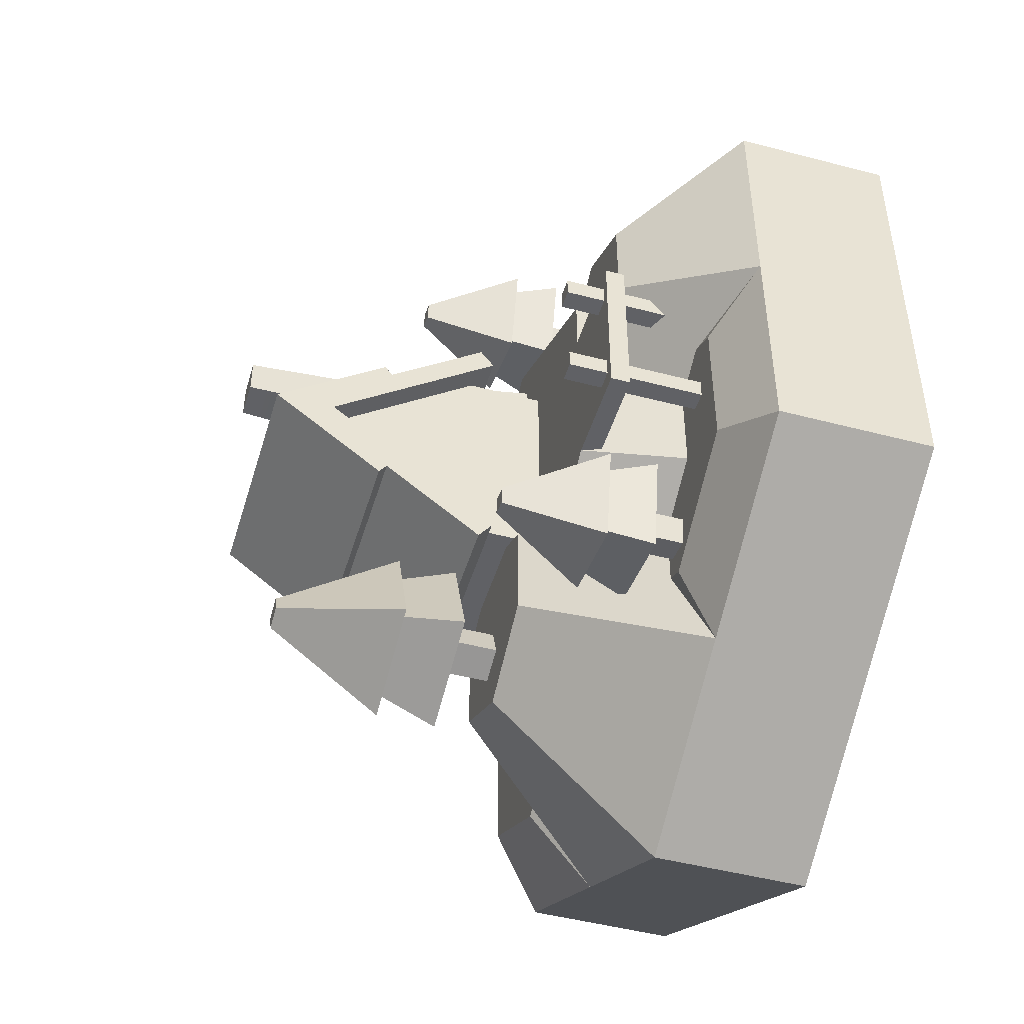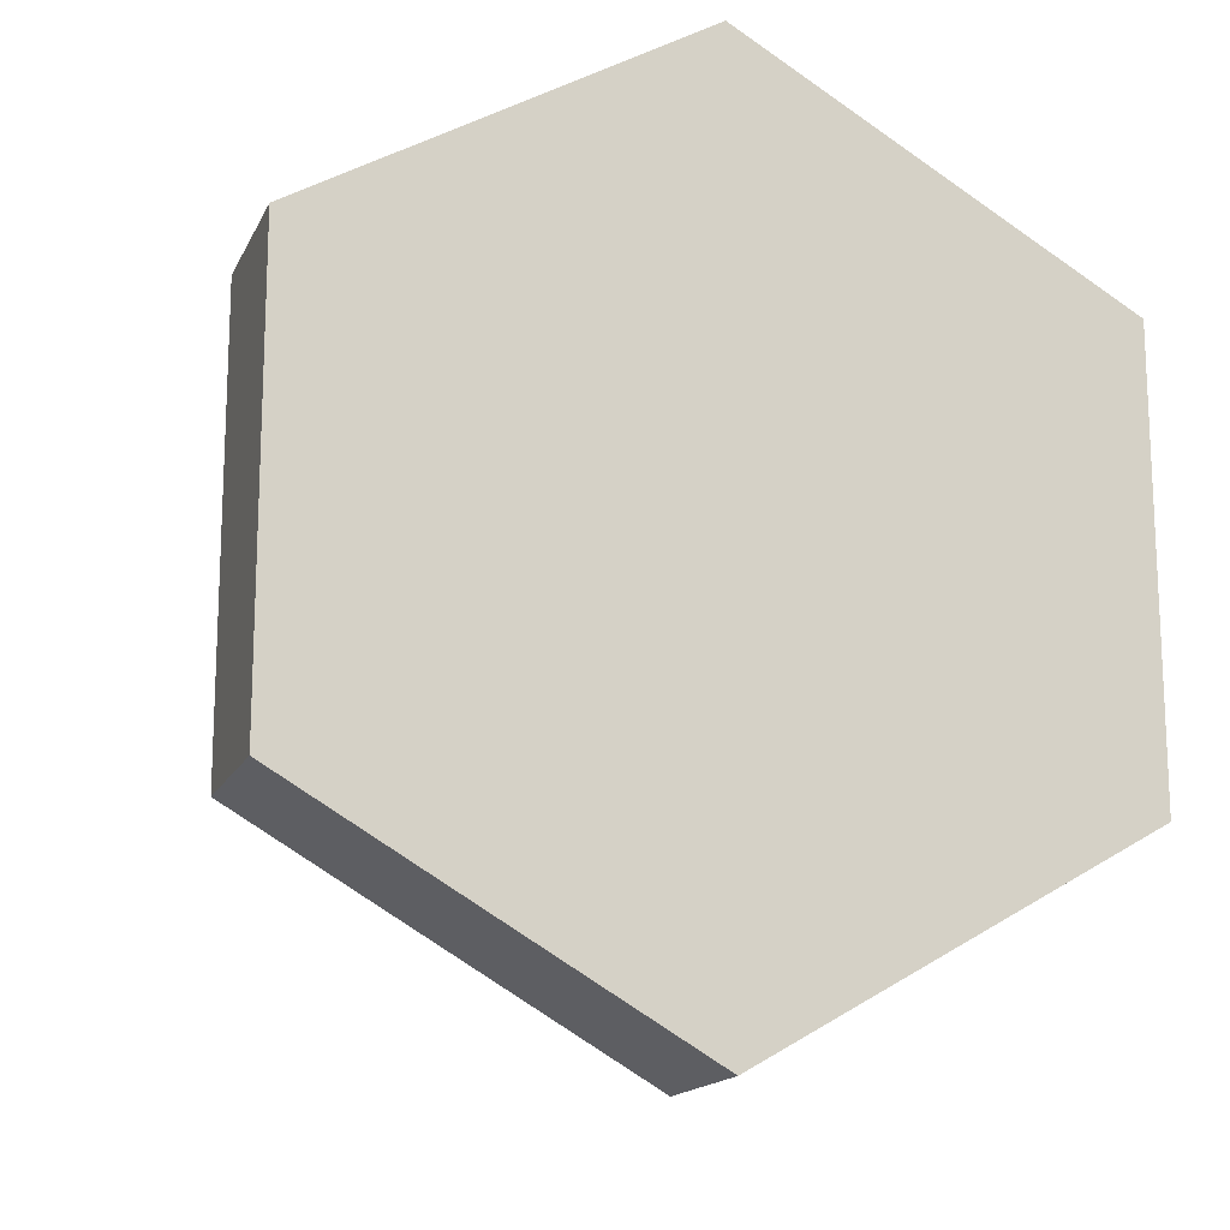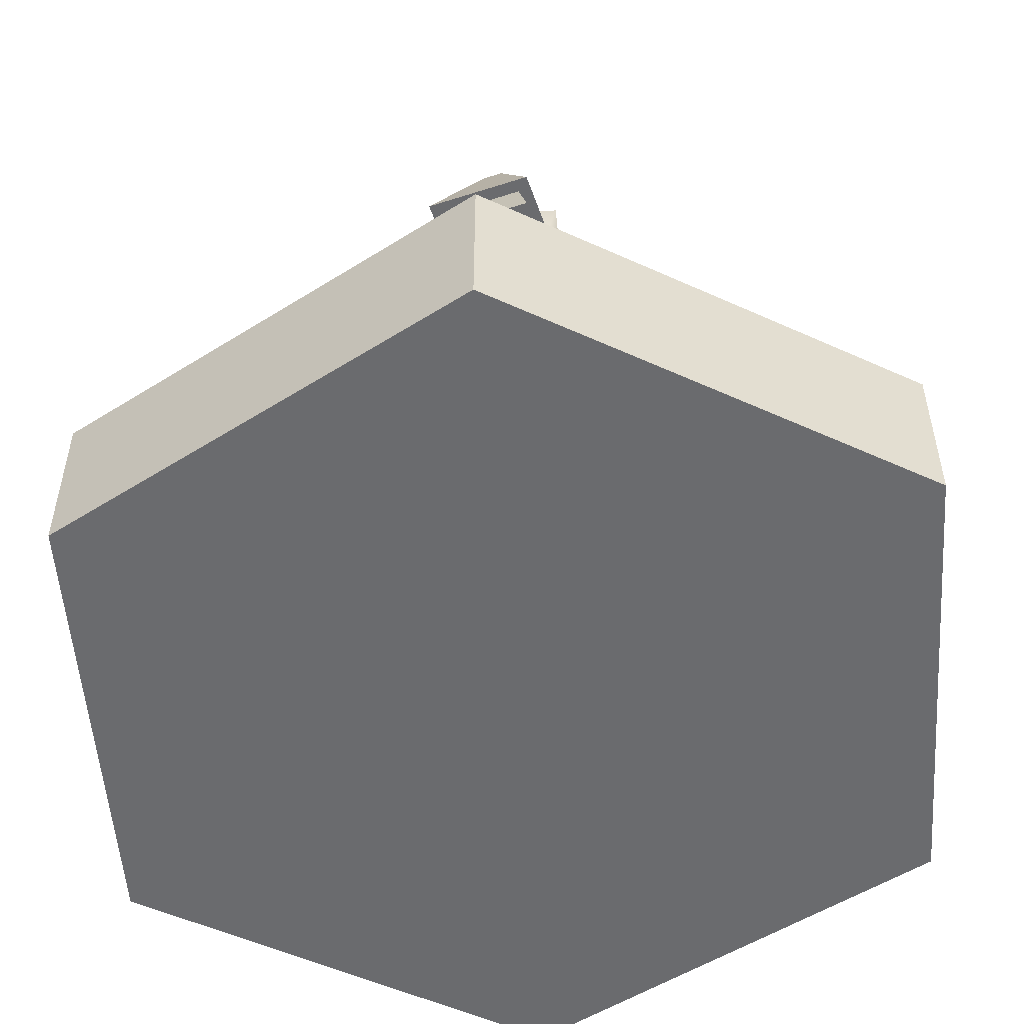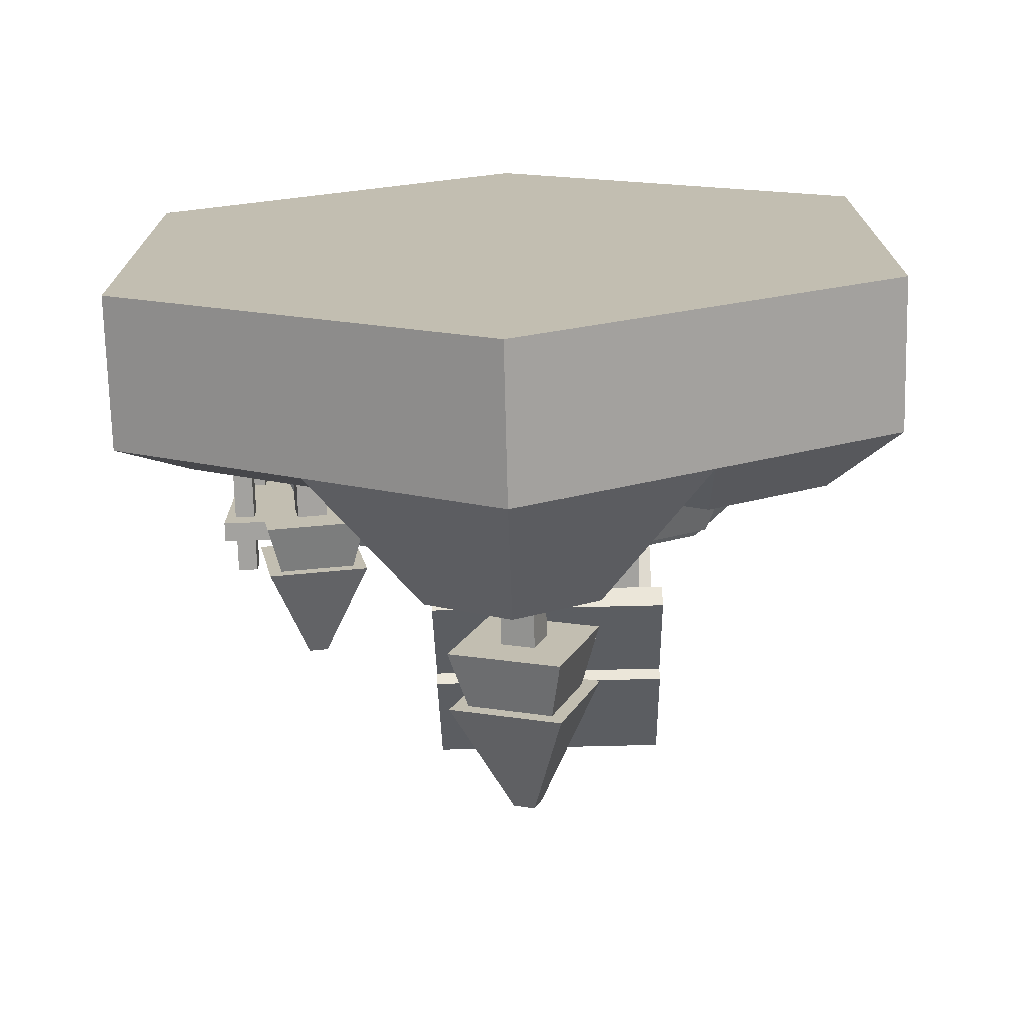
<metadata>
{"format":"obj","ext":"obj","renderer":"f3d","projection":"perspective","resolution":1024,"background":"white","views":[{"elev":-47.6,"azim":-106.5,"up":"+Z"},{"elev":-15.8,"azim":-18.5,"up":"+Z"},{"elev":-53.3,"azim":4.0,"up":"+Y"},{"elev":-72.6,"azim":1.4,"up":"+Z"}]}
</metadata>
<code>
o building_cabin
v 0 -0 0.5774
v 0.5 0 -0.2887
v 0.5 -0 0.2887
v -0 0 -0.5774
v -0.5 -0 0.2887
v -0.5 0 -0.2887
v 0.5 0.1 0.2887
v 0 0.1 0.5774
v 0.5 0.1 -0.2887
v -0 0.1 -0.5774
v -0.5 0.1 -0.2887
v -0.5 0.1 0.2887
v 0.5 0.2 -0.2887
v 0 0.2 0.5774
v 0.5 0.2 0.2887
v -0.5 0.2 0.2887
v -0.5 0.2 -0.2887
v 0.2005 0.5904 0.1039
v -0.1095 0.4624 0.1999
v 0.2005 0.4624 0.1999
v -0.1095 0.5904 0.1039
v -0.1095 0.5904 -0.08808
v 0.2005 0.6005 -0.1016
v 0.2005 0.5904 -0.08808
v -0.1095 0.6005 -0.1016
v 0.2005 0.4624 -0.1841
v -0.1095 0.4624 -0.1841
v -0.1095 0.6005 0.1174
v 0.2005 0.6005 0.1174
v 0.2005 0.4444 0.1759
v -0.1095 0.4444 0.1759
v -0.1095 0.4444 -0.1601
v 0.2005 0.4444 -0.1601
v -0.07949 0.4684 0.1579
v -0.1095 0.6684 0.007915
v -0.07949 0.6684 0.007915
v 0.1705 0.4684 0.1579
v 0.2005 0.6684 0.007915
v 0.1705 0.6684 0.007915
v 0.1705 0.4684 -0.1421
v -0.07949 0.4684 -0.1421
v 0.2005 0.7465 0.007915
v -0.1095 0.7465 0.007915
v 0.1705 0.4334 0.1579
v -0.07949 0.3684 0.1579
v 0.1705 0.3684 0.1579
v -0.07949 0.4334 0.1579
v 0.1705 0.3684 -0.1421
v 0.1705 0.4334 -0.1421
v -0.07949 0.4334 -0.1421
v -0.07949 0.3684 -0.1421
v -0.07949 0.3684 0.1079
v -0.07949 0.3684 0.05792
v -0.07949 0.3684 -0.04208
v -0.07949 0.3684 -0.09209
v -0.07949 0.4934 0.05792
v -0.07949 0.4934 -0.04208
v -0.07949 0.4334 -0.09209
v -0.07949 0.4334 0.1079
v -0.02367 0.3684 0.2389
v -0.00885 0.4684 0.1618
v -0.02367 0.3684 0.1579
v -0.00885 0.4684 0.235
v 0.02544 0.7684 0.1734
v 0.07544 0.7684 0.2234
v 0.07544 0.7684 0.1734
v 0.02544 0.7684 0.2234
v 0.08707 0.4684 0.1618
v 0.1097 0.4684 0.235
v 0.1097 0.4684 0.1618
v 0.08707 0.4684 0.235
v 0.01382 0.4684 0.235
v 0.01382 0.4684 0.1618
v 0.1246 0.3684 0.2389
v 0.1246 0.3684 0.1579
v -0.3722 0.3434 0.02508
v -0.3472 0.2 0.02508
v -0.3722 0.2 0.02508
v -0.3472 0.3434 0.02508
v -0.3472 0.4184 0.05008
v -0.3472 0.3684 0.02508
v -0.3472 0.4184 0.02508
v -0.3472 0.3684 0.05008
v -0.3722 0.3684 0.02508
v -0.3722 0.4184 0.05008
v -0.3722 0.4184 0.02508
v -0.3722 0.3684 0.05008
v -0.3722 0.3434 0.05008
v -0.3722 0.2 0.05008
v -0.3472 0.3434 0.05008
v -0.3472 0.2 0.05008
v -0.3722 0.3434 -0.1249
v -0.3472 0.2 -0.1249
v -0.3722 0.2 -0.1249
v -0.3472 0.3434 -0.1249
v -0.2597 0.3684 0.07508
v -0.3847 0.3434 0.07508
v -0.2597 0.3434 0.07508
v -0.3847 0.3684 0.07508
v -0.3097 0.3684 0.07508
v -0.3347 0.3684 0.07508
v -0.3347 0.3684 -0.1499
v -0.3472 0.3684 -0.1249
v -0.3847 0.3684 -0.1499
v -0.3722 0.3684 -0.1249
v -0.3722 0.3684 -0.09992
v -0.3472 0.3684 -0.09992
v -0.3722 0.3434 -0.09992
v -0.3722 0.2 -0.09992
v -0.3097 0.3684 -0.1499
v -0.2597 0.3684 -0.1499
v -0.3472 0.4184 -0.09992
v -0.3472 0.4184 -0.1249
v -0.3722 0.4184 -0.09992
v -0.3722 0.4184 -0.1249
v -0.3472 0.2 -0.09992
v -0.3472 0.3434 -0.09992
v -0.2597 0.3434 -0.1499
v -0.3847 0.3434 -0.1499
v 0.4098 0.2842 -0.05208
v 0.5 0.2 -0
v 0.4098 0.2842 -0.2366
v 0.1956 0.2842 -0.2975
v 0.25 0.2842 -0.3289
v 0.25 0.2 -0.433
v -0 0.2 -0.5774
v 0.1143 0.4104 -0.3046
v -0 0.4104 -0.3706
v -0 0.4104 -0.1067
v 0.1143 0.4104 -0.1727
v -0.1143 0.4104 -0.1727
v -0.1143 0.4104 -0.3046
v -0.25 0.2 -0.433
v 0.1413 0.3684 -0.2182
v 0.1956 0.2842 -0.2246
v 0.1413 0.3684 -0.167
v -0 0.3684 -0.08545
v -0.1413 0.3684 -0.167
v 0.2923 0.2842 -0.1688
v 0.2597 0.3684 -0.1499
v 0.1828 0.3684 -0.03838
v 0.2597 0.3684 0.006003
v 0.02456 0.3684 0.05298
v 0 0.3684 0.2998
v -0.2597 0.3684 0.1499
v -0.1413 0.3684 -0.2182
v 0.02456 0.3684 0.2357
v 0.06783 0.3684 0.2607
v 0.2923 0.2842 -0.0475
v 0.3471 0.2842 -0.01588
v 0.2635 0.4506 0.07883
v 0.15 0.4506 0.2753
v 0.2635 0.4506 0.2098
v 0.15 0.4506 0.01333
v 0.03654 0.4506 0.2098
v 0.03654 0.4506 0.07883
v 0.25 0.2 0.433
v 0.1598 0.2842 0.3473
v 0.07142 0.2842 0.2963
v -0.2228 0.2421 -0.3132
v -0.2228 0.2421 -0.2278
v -0.3087 0.2421 -0.06068
v -0.3087 0.2421 -0.1782
v -0.2705 0.3404 0.03349
v -0.2705 0.3404 0.1562
v -0.25 0.2421 -0.3289
v -0.4098 0.2421 -0.2366
v -0.5 0.2 0
v -0.4098 0.2421 -0.05208
v 0 0.2842 0.3375
v -0.25 0.2 0.433
v 0 0.2842 0.4732
v -0.1598 0.2842 0.3809
v 0.1598 0.2842 0.3809
v -0.1598 0.2842 0.2814
v -0.1286 0.2842 0.2633
v -0.3667 0.2421 -0.02718
v -0.1643 0.3404 0.2176
v -0.3563 0.3404 0.08298
v -0.3563 0.3404 0.2057
v -0.25 0.3404 0.267
v -0.04888 0.3951 0.4434
v -0.03585 0.3335 0.3353
v -0.06774 0.3335 0.4543
v -0.02497 0.3951 0.3542
v 0.05126 0.3335 0.4862
v 0.04037 0.3951 0.4673
v 0.06429 0.3951 0.3781
v 0.08315 0.3335 0.3672
v -0.006443 0.5183 0.4189
v 0.02185 0.5183 0.4026
v -0.000464 0.5183 0.3966
v 0.01587 0.5183 0.4249
v 0.05126 0.3951 0.4862
v 0.08315 0.3951 0.3672
v -0.06774 0.3951 0.4543
v -0.03585 0.3951 0.3353
v 0.03034 0.3335 0.3977
v 0.02077 0.3335 0.4334
v -0.01493 0.3335 0.4238
v -0.005365 0.3335 0.3881
v 0.02077 0.2842 0.4334
v 0.03034 0.2842 0.3977
v -0.005365 0.2842 0.3881
v -0.01493 0.2842 0.4238
v -0.3101 0.353 -0.2394
v -0.304 0.2914 -0.3481
v -0.3282 0.2914 -0.2273
v -0.292 0.353 -0.33
v -0.2074 0.2914 -0.2032
v -0.2195 0.353 -0.2213
v -0.2013 0.353 -0.3119
v -0.1832 0.2914 -0.324
v -0.2693 0.4762 -0.2666
v -0.2421 0.4762 -0.2847
v -0.2648 0.4762 -0.2892
v -0.2466 0.4762 -0.262
v -0.2074 0.353 -0.2032
v -0.1832 0.353 -0.324
v -0.3282 0.353 -0.2273
v -0.304 0.353 -0.3481
v -0.234 0.2914 -0.2901
v -0.2412 0.2914 -0.2539
v -0.2774 0.2914 -0.2611
v -0.2702 0.2914 -0.2974
v -0.2412 0.2421 -0.2539
v -0.234 0.2421 -0.2901
v -0.2702 0.2421 -0.2974
v -0.2774 0.2421 -0.2611
v -0.06066 0.549 -0.3129
v 0.05859 0.472 -0.3786
v -0.08547 0.472 -0.3241
v 0.04738 0.549 -0.3537
v -0.03104 0.472 -0.1801
v -0.01983 0.549 -0.2049
v 0.08821 0.549 -0.2457
v 0.113 0.472 -0.2345
v 0.02218 0.703 -0.2979
v 0.005374 0.703 -0.2607
v 0.03238 0.703 -0.2709
v -0.004833 0.703 -0.2877
v -0.03104 0.549 -0.1801
v 0.113 0.549 -0.2345
v -0.08547 0.549 -0.3241
v 0.05859 0.549 -0.3786
v 0.04355 0.472 -0.2659
v 0.02722 0.472 -0.3091
v 0.000332 0.472 -0.2495
v -0.016 0.472 -0.2928
v 0.000332 0.4104 -0.2495
v 0.04355 0.4104 -0.2659
v 0.02722 0.4104 -0.3091
v -0.016 0.4104 -0.2928
f 1 2 3
f 2 1 4
f 4 1 5
f 4 5 6
f 7 1 3
f 1 7 8
f 7 2 9
f 2 7 3
f 10 2 4
f 2 10 9
f 11 4 6
f 4 11 10
f 5 11 6
f 11 5 12
f 8 5 1
f 5 8 12
f 37 47 44
f 47 37 34
f 41 49 50
f 49 41 40
f 39 49 40
f 49 39 44
f 44 39 37
f 54 58 55
f 58 54 57
f 36 58 57
f 41 58 36
f 58 41 50
f 36 57 56
f 36 56 34
f 34 56 59
f 59 56 52
f 52 56 53
f 34 59 47
f 76 77 78
f 77 76 79
f 80 81 82
f 81 80 83
f 84 85 86
f 85 84 87
f 78 88 76
f 88 78 89
f 90 89 91
f 89 90 88
f 92 93 94
f 93 92 95
f 96 97 98
f 97 96 99
f 99 96 100
f 99 100 101
f 102 103 101
f 103 102 104
f 103 104 105
f 105 104 106
f 106 104 84
f 84 104 87
f 83 101 103
f 101 83 99
f 99 83 87
f 99 87 104
f 83 103 107
f 83 107 81
f 106 81 107
f 81 106 84
f 94 108 92
f 108 94 109
f 110 96 111
f 96 110 100
f 86 80 82
f 80 86 85
f 112 103 113
f 103 112 107
f 112 106 107
f 106 112 114
f 115 112 113
f 112 115 114
f 90 77 79
f 77 90 91
f 109 93 116
f 93 109 94
f 117 93 95
f 93 117 116
f 115 103 105
f 103 115 113
f 86 81 84
f 81 86 82
f 104 118 119
f 118 104 111
f 111 104 102
f 111 102 110
f 97 104 119
f 104 97 99
f 105 114 115
f 114 105 106
f 98 90 118
f 90 98 97
f 90 97 88
f 88 97 76
f 76 97 108
f 108 97 92
f 95 118 90
f 118 95 119
f 119 95 92
f 119 92 97
f 95 90 79
f 95 79 117
f 76 117 79
f 117 76 108
f 96 118 111
f 118 96 98
f 117 109 116
f 109 117 108
f 80 87 83
f 87 80 85
f 89 77 91
f 77 89 78
f 13 14 15
f 14 13 126
f 14 126 16
f 16 126 17
f 12 17 11
f 17 12 16
f 14 12 8
f 12 14 16
f 17 10 11
f 10 17 126
f 126 9 10
f 9 126 13
f 15 9 13
f 9 15 7
f 15 8 7
f 8 15 14
f 60 61 62
f 61 60 63
f 64 65 66
f 65 64 67
f 68 69 70
f 69 68 71
f 61 72 73
f 72 61 63
f 70 74 75
f 74 70 69
f 60 75 74
f 75 60 62
f 66 71 68
f 71 66 65
f 64 68 73
f 68 64 66
f 70 73 68
f 70 61 73
f 75 61 70
f 61 75 62
f 65 72 71
f 72 65 67
f 63 71 72
f 63 69 71
f 60 69 63
f 69 60 74
f 72 64 73
f 64 72 67
f 13 120 121
f 120 13 122
f 123 124 125
f 125 122 13
f 122 125 124
f 126 127 125
f 127 126 128
f 127 129 130
f 129 127 128
f 129 128 131
f 131 128 132
f 132 126 133
f 126 132 128
f 127 123 125
f 123 127 134
f 134 127 130
f 123 134 135
f 134 130 136
f 130 137 136
f 137 130 129
f 129 138 137
f 138 129 131
f 134 139 135
f 139 134 140
f 140 141 142
f 141 140 134
f 141 134 136
f 136 143 141
f 143 136 137
f 143 137 144
f 144 137 145
f 145 137 138
f 145 138 146
f 145 146 111
f 144 147 143
f 147 144 148
f 140 149 139
f 149 140 142
f 150 121 120
f 122 150 120
f 150 122 124
f 150 124 139
f 150 139 149
f 139 124 135
f 135 124 123
f 151 152 153
f 152 151 154
f 152 154 155
f 155 154 156
f 153 157 15
f 157 153 152
f 154 142 141
f 151 142 154
f 151 149 142
f 151 150 149
f 150 151 121
f 143 154 141
f 154 143 156
f 151 15 121
f 15 151 153
f 147 156 143
f 156 147 155
f 152 158 157
f 158 152 159
f 159 152 148
f 155 148 152
f 148 155 147
f 160 132 133
f 132 160 161
f 132 161 146
f 132 146 131
f 131 146 138
f 162 111 163
f 111 162 164
f 111 164 145
f 145 164 165
f 111 161 163
f 161 111 146
f 133 166 160
f 167 168 169
f 168 167 17
f 133 167 166
f 167 133 17
f 148 170 159
f 170 148 144
f 157 121 15
f 121 157 13
f 13 157 125
f 125 157 14
f 125 14 126
f 126 14 171
f 126 171 133
f 133 171 16
f 133 16 17
f 17 16 168
f 172 171 14
f 171 172 173
f 158 174 157
f 174 14 157
f 14 174 172
f 171 173 175
f 158 172 174
f 172 158 159
f 172 159 170
f 172 170 176
f 172 176 173
f 173 176 175
f 160 163 161
f 163 160 166
f 163 166 167
f 163 167 177
f 177 167 169
f 177 162 163
f 144 176 170
f 176 144 178
f 178 144 165
f 165 144 145
f 168 177 169
f 179 16 180
f 16 179 168
f 181 16 171
f 16 181 180
f 178 175 176
f 175 178 171
f 171 178 181
f 165 181 178
f 181 165 180
f 180 165 164
f 180 164 179
f 162 179 164
f 179 162 177
f 179 177 168
f 18 19 20
f 19 18 21
f 22 23 24
f 23 22 25
f 22 26 27
f 26 22 24
f 28 18 29
f 18 28 21
f 19 30 20
f 30 19 31
f 32 26 33
f 26 32 27
f 31 34 30
f 34 31 35
f 34 35 36
f 37 30 34
f 30 37 38
f 38 37 39
f 33 40 32
f 40 33 38
f 40 38 39
f 41 32 40
f 32 41 35
f 35 41 36
f 42 24 23
f 38 24 42
f 33 24 38
f 24 33 26
f 38 42 29
f 38 29 18
f 18 30 38
f 30 18 20
f 43 23 25
f 23 43 42
f 42 28 29
f 28 42 43
f 32 22 27
f 22 32 35
f 43 22 35
f 22 43 25
f 43 35 31
f 43 31 21
f 21 31 19
f 28 43 21
f 44 45 46
f 45 44 47
f 44 48 49
f 48 44 46
f 50 48 51
f 48 50 49
f 45 48 46
f 48 45 51
f 51 45 52
f 51 52 53
f 51 53 54
f 51 54 55
f 54 56 57
f 56 54 53
f 55 50 51
f 50 55 58
f 45 59 52
f 59 45 47
f 102 100 110
f 100 102 101
f 198 202 203
f 202 198 199
f 200 204 205
f 204 200 201
f 202 204 203
f 204 202 205
f 198 204 201
f 204 198 203
f 202 200 205
f 200 202 199
f 222 226 227
f 226 222 223
f 224 228 229
f 228 224 225
f 226 228 227
f 228 226 229
f 222 228 225
f 228 222 227
f 226 224 229
f 224 226 223
f 246 250 251
f 250 246 248
f 249 252 253
f 252 249 247
f 251 253 252
f 253 251 250
f 246 252 247
f 252 246 251
f 250 249 253
f 249 250 248
f 182 183 184
f 183 182 185
f 186 182 184
f 182 186 187
f 188 186 189
f 186 188 187
f 185 189 183
f 189 185 188
f 190 191 192
f 191 190 193
f 191 194 195
f 194 191 193
f 194 190 196
f 190 194 193
f 192 195 197
f 195 192 191
f 195 188 197
f 188 195 194
f 197 188 185
f 188 194 187
f 187 194 182
f 185 196 197
f 196 185 182
f 196 182 194
f 190 197 196
f 197 190 192
f 189 198 183
f 198 189 186
f 198 186 199
f 199 186 200
f 201 183 198
f 183 201 184
f 184 201 200
f 184 200 186
f 206 207 208
f 207 206 209
f 210 206 208
f 206 210 211
f 212 210 213
f 210 212 211
f 209 213 207
f 213 209 212
f 214 215 216
f 215 214 217
f 215 218 219
f 218 215 217
f 218 214 220
f 214 218 217
f 216 219 221
f 219 216 215
f 219 212 221
f 212 219 218
f 221 212 209
f 212 218 211
f 211 218 206
f 209 220 221
f 220 209 206
f 220 206 218
f 214 221 220
f 221 214 216
f 213 222 207
f 222 213 210
f 222 210 223
f 223 210 224
f 225 207 222
f 207 225 208
f 208 225 224
f 208 224 210
f 230 231 232
f 231 230 233
f 234 230 232
f 230 234 235
f 236 234 237
f 234 236 235
f 233 237 231
f 237 233 236
f 238 239 240
f 239 238 241
f 240 242 243
f 242 240 239
f 242 241 244
f 241 242 239
f 238 243 245
f 243 238 240
f 243 236 245
f 236 243 242
f 236 242 235
f 235 242 230
f 233 245 236
f 245 233 244
f 244 233 230
f 244 230 242
f 241 245 244
f 245 241 238
f 237 246 231
f 246 237 234
f 231 246 247
f 246 234 248
f 248 234 249
f 247 232 231
f 232 247 249
f 232 249 234

</code>
